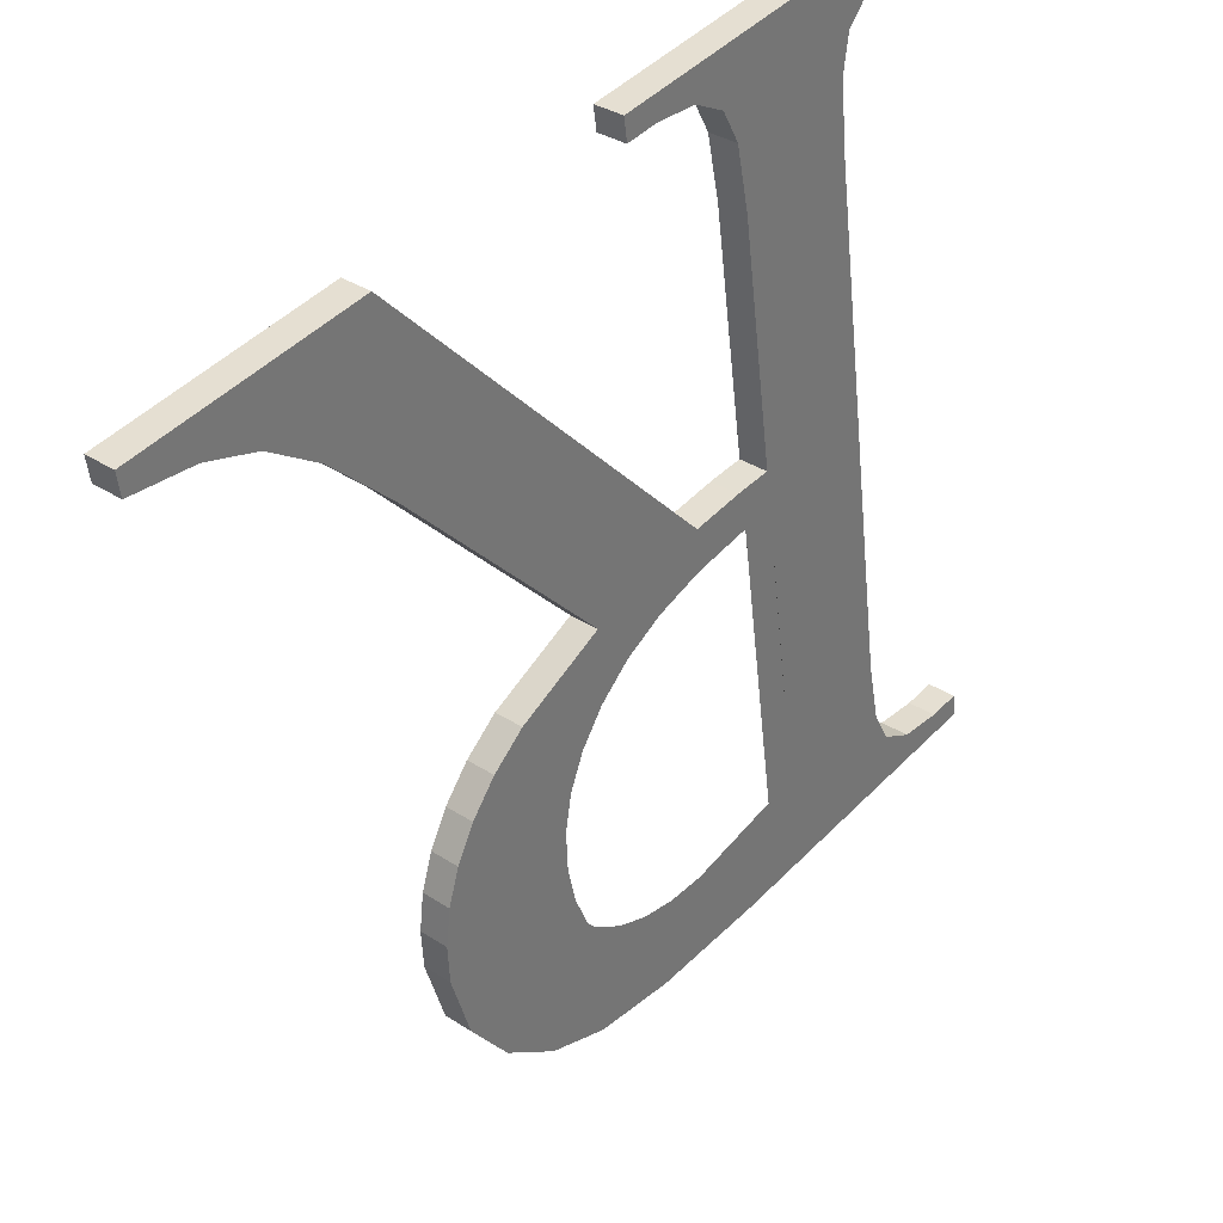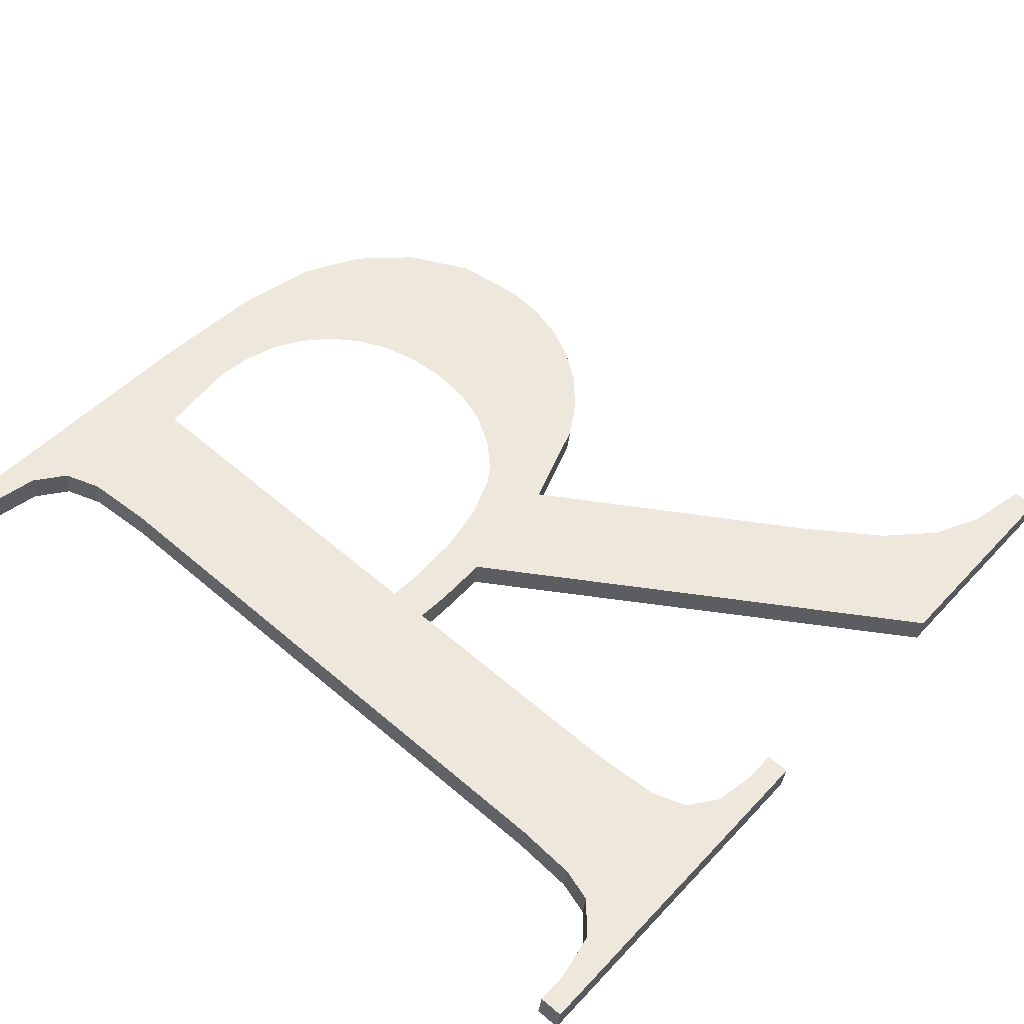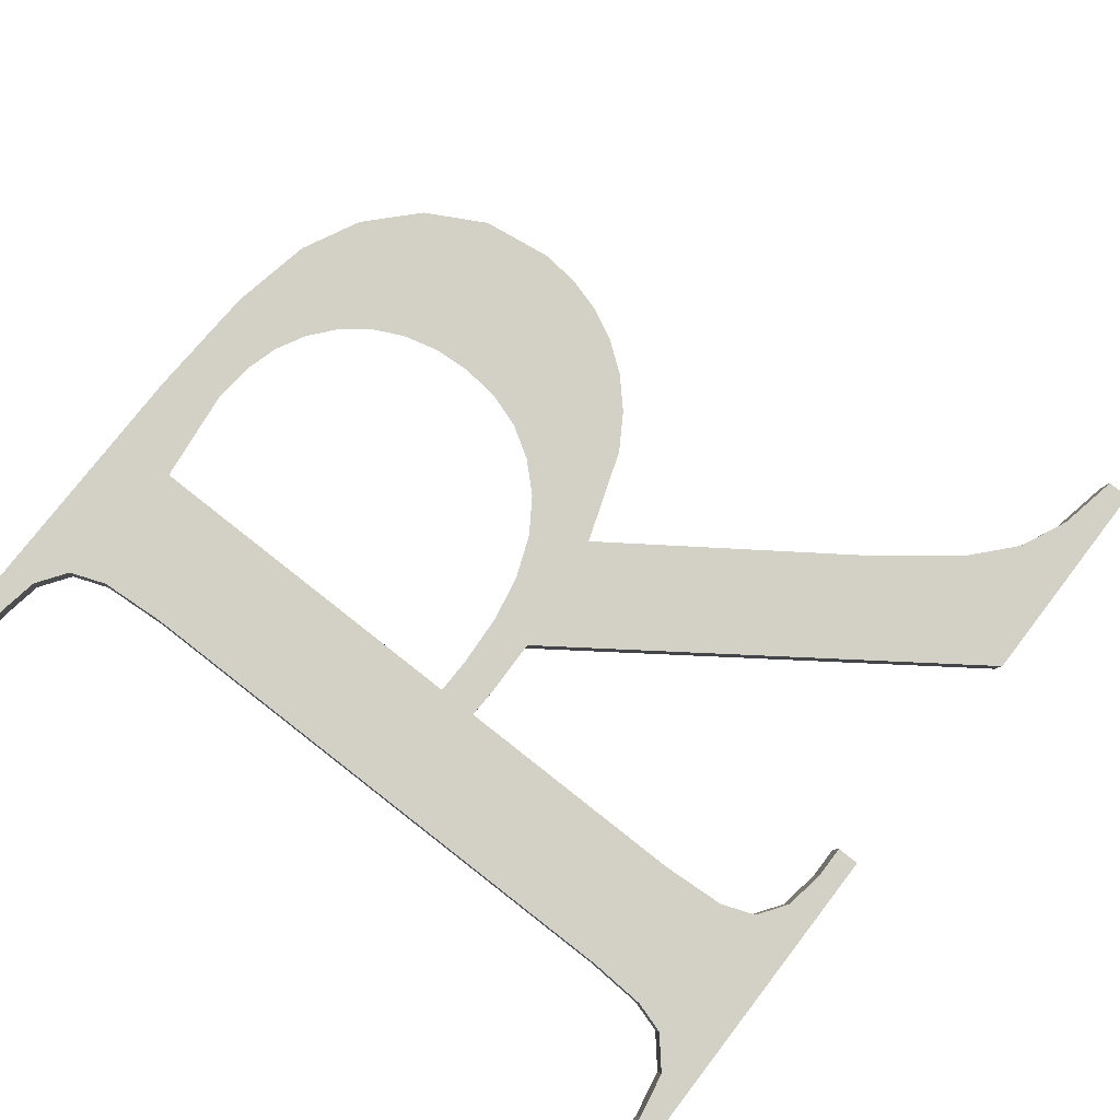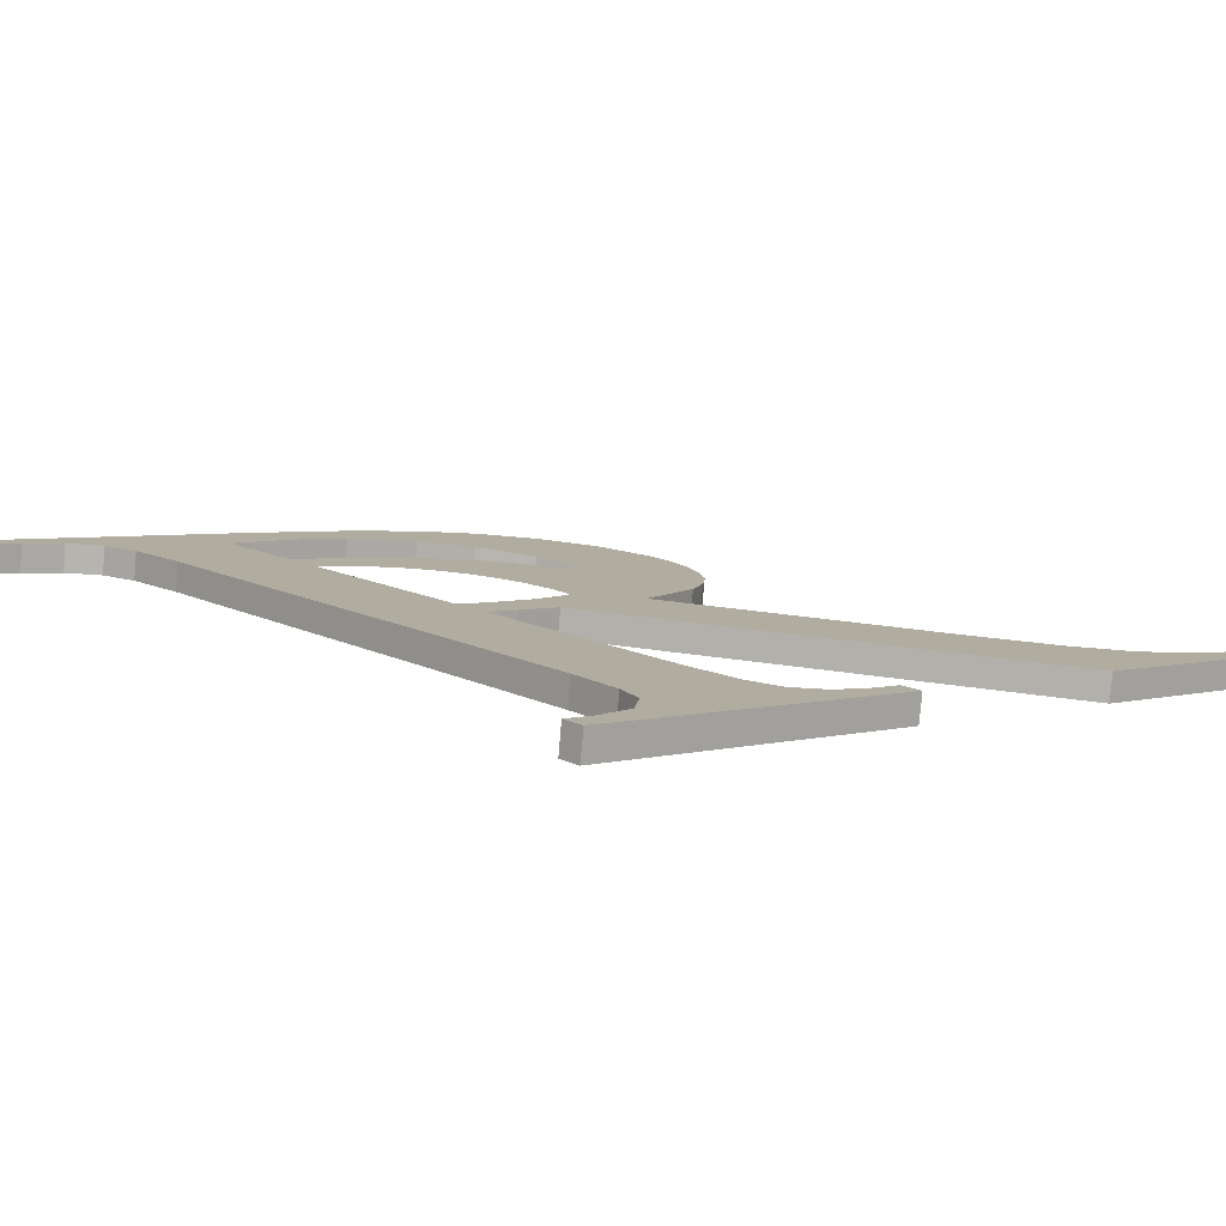
<metadata>
{"format":"obj","ext":"obj","renderer":"f3d","projection":"perspective","resolution":1024,"background":"white","views":[{"elev":45.4,"azim":130.6,"up":"+Z"},{"elev":48.7,"azim":-49.3,"up":"+Y"},{"elev":77.2,"azim":-52.4,"up":"+Y"},{"elev":3.8,"azim":-43.0,"up":"+Y"}]}
</metadata>
<code>
o #ID1907
v -0.3181 0.02272 0.01453
v -0.3241 0.02266 0.01498
v -0.3241 0.02272 0.01453
v -0.3235 0.02266 0.01498
v -0.3227 0.02265 0.01511
v -0.3221 0.0226 0.01551
v -0.3218 0.02251 0.01619
v -0.3217 0.02235 0.01745
v -0.3194 0.02258 0.01569
v -0.3217 0.02102 0.02812
v -0.3175 0.0226 0.01545
v -0.3158 0.02271 0.01462
v -0.3167 0.0226 0.01551
v -0.316 0.02257 0.0157
v -0.3154 0.02254 0.016
v -0.3142 0.02267 0.01491
v -0.3149 0.02248 0.01642
v -0.3145 0.02242 0.01694
v -0.3141 0.02234 0.01753
v -0.313 0.0226 0.01546
v -0.314 0.02226 0.0182
v -0.3139 0.02217 0.01894
v -0.3134 0.02174 0.02238
v -0.3127 0.02179 0.02194
v -0.312 0.0225 0.01632
v -0.3121 0.02186 0.02142
v -0.3117 0.02193 0.02083
v -0.3114 0.02235 0.01745
v -0.3114 0.02201 0.0202
v -0.3112 0.0221 0.01951
v -0.3111 0.02219 0.01878
v -0.3151 0.02184 0.02154
v -0.3152 0.02166 0.023
v -0.3158 0.02178 0.02199
v -0.3146 0.02191 0.021
v -0.3142 0.02199 0.02038
v -0.314 0.02207 0.01969
v -0.319 0.02171 0.02256
v -0.3194 0.02162 0.02332
v -0.3194 0.02171 0.02255
v -0.319 0.02162 0.02334
v -0.3187 0.02161 0.02334
v -0.3187 0.02171 0.02257
v -0.3176 0.02172 0.0225
v -0.3176 0.02162 0.02332
v -0.312 0.02065 0.03104
v -0.3166 0.02175 0.02231
v -0.3118 0.02106 0.02774
v -0.3107 0.02089 0.0291
v -0.3098 0.02079 0.02991
v -0.3076 0.02065 0.03104
v -0.3088 0.02074 0.03035
v -0.3076 0.02071 0.03059
v -0.3235 0.02071 0.03059
v -0.3241 0.02065 0.03104
v -0.3241 0.02071 0.03059
v -0.317 0.02065 0.03104
v -0.3226 0.02073 0.03042
v -0.322 0.02079 0.02991
v -0.3218 0.02087 0.02927
v -0.3185 0.02072 0.03046
v -0.319 0.02077 0.03005
v -0.3193 0.02086 0.02938
v -0.3194 0.02102 0.02812
v -0.3176 0.02071 0.03059
v -0.317 0.02071 0.03059
v -0.3076 0.02121 0.03111
v -0.312 0.02065 0.03104
v -0.3076 0.02065 0.03104
v -0.312 0.02121 0.03111
v -0.3176 0.02218 0.02339
v -0.312 0.02065 0.03104
v -0.312 0.02121 0.03111
v -0.3176 0.02162 0.02332
v -0.3176 0.02218 0.02339
v -0.3187 0.02161 0.02334
v -0.3176 0.02162 0.02332
v -0.3187 0.02217 0.02341
v -0.3187 0.02217 0.02341
v -0.319 0.02162 0.02334
v -0.3187 0.02161 0.02334
v -0.319 0.02217 0.02341
v -0.319 0.02217 0.02341
v -0.3194 0.02162 0.02332
v -0.319 0.02162 0.02334
v -0.3194 0.02218 0.02339
v -0.3194 0.02162 0.02332
v -0.3194 0.02157 0.02819
v -0.3194 0.02102 0.02812
v -0.3194 0.02218 0.02339
v -0.3194 0.02102 0.02812
v -0.3193 0.02142 0.02945
v -0.3193 0.02086 0.02938
v -0.3194 0.02157 0.02819
v -0.3193 0.02086 0.02938
v -0.319 0.02133 0.03012
v -0.319 0.02077 0.03005
v -0.3193 0.02142 0.02945
v -0.319 0.02133 0.03012
v -0.3185 0.02072 0.03046
v -0.319 0.02077 0.03005
v -0.3185 0.02128 0.03053
v -0.3185 0.02128 0.03053
v -0.3176 0.02071 0.03059
v -0.3185 0.02072 0.03046
v -0.3176 0.02126 0.03066
v -0.3176 0.02126 0.03066
v -0.317 0.02071 0.03059
v -0.3176 0.02071 0.03059
v -0.317 0.02126 0.03066
v -0.317 0.02071 0.03059
v -0.317 0.02121 0.03111
v -0.317 0.02065 0.03104
v -0.317 0.02126 0.03066
v -0.317 0.02121 0.03111
v -0.3241 0.02065 0.03104
v -0.317 0.02065 0.03104
v -0.3241 0.02121 0.03111
v -0.3241 0.02126 0.03066
v -0.3241 0.02065 0.03104
v -0.3241 0.02121 0.03111
v -0.3241 0.02071 0.03059
v -0.3241 0.02126 0.03066
v -0.3235 0.02071 0.03059
v -0.3241 0.02071 0.03059
v -0.3235 0.02126 0.03066
v -0.3235 0.02126 0.03066
v -0.3226 0.02073 0.03042
v -0.3235 0.02071 0.03059
v -0.3226 0.02128 0.03049
v -0.3226 0.02128 0.03049
v -0.322 0.02079 0.02991
v -0.3226 0.02073 0.03042
v -0.322 0.02135 0.02998
v -0.3218 0.02143 0.02934
v -0.322 0.02079 0.02991
v -0.322 0.02135 0.02998
v -0.3218 0.02087 0.02927
v -0.3217 0.02157 0.02819
v -0.3218 0.02087 0.02927
v -0.3218 0.02143 0.02934
v -0.3217 0.02102 0.02812
v -0.3217 0.02291 0.01752
v -0.3217 0.02102 0.02812
v -0.3217 0.02157 0.02819
v -0.3217 0.02235 0.01745
v -0.3218 0.02307 0.01626
v -0.3217 0.02235 0.01745
v -0.3217 0.02291 0.01752
v -0.3218 0.02251 0.01619
v -0.3221 0.02315 0.01558
v -0.3218 0.02251 0.01619
v -0.3218 0.02307 0.01626
v -0.3221 0.0226 0.01551
v -0.3221 0.02315 0.01558
v -0.3227 0.02265 0.01511
v -0.3221 0.0226 0.01551
v -0.3227 0.0232 0.01518
v -0.3227 0.0232 0.01518
v -0.3235 0.02266 0.01498
v -0.3227 0.02265 0.01511
v -0.3235 0.02322 0.01505
v -0.3235 0.02322 0.01505
v -0.3241 0.02266 0.01498
v -0.3235 0.02266 0.01498
v -0.3241 0.02322 0.01505
v -0.3241 0.02328 0.0146
v -0.3241 0.02266 0.01498
v -0.3241 0.02322 0.01505
v -0.3241 0.02272 0.01453
v -0.3241 0.02328 0.0146
v -0.3181 0.02272 0.01453
v -0.3241 0.02272 0.01453
v -0.3181 0.02328 0.0146
v -0.3181 0.02328 0.0146
v -0.3158 0.02271 0.01462
v -0.3181 0.02272 0.01453
v -0.3158 0.02327 0.01469
v -0.3158 0.02327 0.01469
v -0.3142 0.02267 0.01491
v -0.3158 0.02271 0.01462
v -0.3142 0.02323 0.01498
v -0.3142 0.02323 0.01498
v -0.313 0.0226 0.01546
v -0.3142 0.02267 0.01491
v -0.313 0.02316 0.01553
v -0.313 0.02316 0.01553
v -0.312 0.0225 0.01632
v -0.313 0.0226 0.01546
v -0.312 0.02305 0.01639
v -0.312 0.0225 0.01632
v -0.3114 0.02291 0.01752
v -0.3114 0.02235 0.01745
v -0.312 0.02305 0.01639
v -0.3114 0.02235 0.01745
v -0.3111 0.02275 0.01885
v -0.3111 0.02219 0.01878
v -0.3114 0.02291 0.01752
v -0.3111 0.02219 0.01878
v -0.3112 0.02265 0.01958
v -0.3112 0.0221 0.01951
v -0.3111 0.02275 0.01885
v -0.3112 0.0221 0.01951
v -0.3114 0.02257 0.02027
v -0.3114 0.02201 0.0202
v -0.3112 0.02265 0.01958
v -0.3114 0.02201 0.0202
v -0.3117 0.02249 0.0209
v -0.3117 0.02193 0.02083
v -0.3114 0.02257 0.02027
v -0.3117 0.02193 0.02083
v -0.3121 0.02241 0.02149
v -0.3121 0.02186 0.02142
v -0.3117 0.02249 0.0209
v -0.3121 0.02241 0.02149
v -0.3127 0.02179 0.02194
v -0.3121 0.02186 0.02142
v -0.3127 0.02235 0.02201
v -0.3127 0.02235 0.02201
v -0.3134 0.02174 0.02238
v -0.3127 0.02179 0.02194
v -0.3134 0.02229 0.02245
v -0.3134 0.02229 0.02245
v -0.3152 0.02166 0.023
v -0.3134 0.02174 0.02238
v -0.3152 0.02221 0.02307
v -0.3152 0.02166 0.023
v -0.3118 0.02162 0.02781
v -0.3118 0.02106 0.02774
v -0.3152 0.02221 0.02307
v -0.3118 0.02106 0.02774
v -0.3107 0.02145 0.02917
v -0.3107 0.02089 0.0291
v -0.3118 0.02162 0.02781
v -0.3107 0.02145 0.02917
v -0.3098 0.02079 0.02991
v -0.3107 0.02089 0.0291
v -0.3098 0.02135 0.02998
v -0.3098 0.02135 0.02998
v -0.3088 0.02074 0.03035
v -0.3098 0.02079 0.02991
v -0.3088 0.0213 0.03042
v -0.3088 0.0213 0.03042
v -0.3076 0.02071 0.03059
v -0.3088 0.02074 0.03035
v -0.3076 0.02126 0.03066
v -0.3076 0.02071 0.03059
v -0.3076 0.02121 0.03111
v -0.3076 0.02065 0.03104
v -0.3076 0.02126 0.03066
v -0.317 0.02121 0.03111
v -0.3241 0.02126 0.03066
v -0.3241 0.02121 0.03111
v -0.3235 0.02126 0.03066
v -0.3226 0.02128 0.03049
v -0.322 0.02135 0.02998
v -0.3218 0.02143 0.02934
v -0.3185 0.02128 0.03053
v -0.319 0.02133 0.03012
v -0.3217 0.02157 0.02819
v -0.3193 0.02142 0.02945
v -0.3217 0.02291 0.01752
v -0.3194 0.02157 0.02819
v -0.3176 0.02126 0.03066
v -0.317 0.02126 0.03066
v -0.319 0.02217 0.02341
v -0.3194 0.02227 0.02262
v -0.3194 0.02218 0.02339
v -0.319 0.02227 0.02263
v -0.3187 0.02217 0.02341
v -0.3187 0.02227 0.02263
v -0.3176 0.02228 0.02257
v -0.3176 0.02218 0.02339
v -0.312 0.02121 0.03111
v -0.3166 0.0223 0.02238
v -0.3158 0.02234 0.02206
v -0.3152 0.02221 0.02307
v -0.3118 0.02162 0.02781
v -0.3107 0.02145 0.02917
v -0.3098 0.02135 0.02998
v -0.3076 0.02121 0.03111
v -0.3088 0.0213 0.03042
v -0.3076 0.02126 0.03066
v -0.3151 0.0224 0.02161
v -0.3134 0.02229 0.02245
v -0.3146 0.02247 0.02107
v -0.3142 0.02254 0.02045
v -0.314 0.02263 0.01976
v -0.3139 0.02272 0.01901
v -0.3235 0.02322 0.01505
v -0.3241 0.02328 0.0146
v -0.3241 0.02322 0.01505
v -0.3181 0.02328 0.0146
v -0.3227 0.0232 0.01518
v -0.3221 0.02315 0.01558
v -0.3218 0.02307 0.01626
v -0.3194 0.02313 0.01576
v -0.3175 0.02316 0.01552
v -0.3158 0.02327 0.01469
v -0.3167 0.02315 0.01558
v -0.316 0.02313 0.01577
v -0.3154 0.02309 0.01607
v -0.3142 0.02323 0.01498
v -0.3149 0.02304 0.01649
v -0.3145 0.02297 0.01701
v -0.3141 0.0229 0.0176
v -0.313 0.02316 0.01553
v -0.314 0.02282 0.01827
v -0.3127 0.02235 0.02201
v -0.312 0.02305 0.01639
v -0.3121 0.02241 0.02149
v -0.3117 0.02249 0.0209
v -0.3114 0.02291 0.01752
v -0.3114 0.02257 0.02027
v -0.3112 0.02265 0.01958
v -0.3111 0.02275 0.01885
f 1 2 3
f 3 2 1
f 2 1 4
f 4 1 2
f 4 1 5
f 5 1 4
f 5 1 6
f 6 1 5
f 6 1 7
f 7 1 6
f 7 1 8
f 8 1 7
f 8 1 9
f 9 1 8
f 8 9 10
f 10 9 8
f 9 1 11
f 11 1 9
f 11 1 12
f 12 1 11
f 11 12 13
f 13 12 11
f 13 12 14
f 14 12 13
f 14 12 15
f 15 12 14
f 15 12 16
f 16 12 15
f 15 16 17
f 17 16 15
f 17 16 18
f 18 16 17
f 18 16 19
f 19 16 18
f 19 16 20
f 20 16 19
f 19 20 21
f 21 20 19
f 21 20 22
f 22 20 21
f 22 20 23
f 23 20 22
f 23 20 24
f 24 20 23
f 24 20 25
f 25 20 24
f 24 25 26
f 26 25 24
f 26 25 27
f 27 25 26
f 27 25 28
f 28 25 27
f 27 28 29
f 29 28 27
f 29 28 30
f 30 28 29
f 30 28 31
f 31 28 30
f 32 33 34
f 34 33 32
f 33 32 23
f 23 32 33
f 23 32 35
f 35 32 23
f 23 35 36
f 36 35 23
f 23 36 37
f 37 36 23
f 23 37 22
f 22 37 23
f 38 39 40
f 40 39 38
f 39 38 41
f 41 38 39
f 41 38 42
f 42 38 41
f 42 38 43
f 43 38 42
f 42 43 44
f 44 43 42
f 42 44 45
f 45 44 42
f 45 44 46
f 46 44 45
f 46 44 47
f 47 44 46
f 46 47 34
f 34 47 46
f 46 34 33
f 33 34 46
f 46 33 48
f 48 33 46
f 46 48 49
f 49 48 46
f 46 49 50
f 50 49 46
f 46 50 51
f 51 50 46
f 51 50 52
f 52 50 51
f 51 52 53
f 53 52 51
f 54 55 56
f 56 55 54
f 55 54 57
f 57 54 55
f 57 54 58
f 58 54 57
f 57 58 59
f 59 58 57
f 57 59 60
f 60 59 57
f 57 60 61
f 61 60 57
f 61 60 62
f 62 60 61
f 62 60 10
f 10 60 62
f 62 10 63
f 63 10 62
f 63 10 64
f 64 10 63
f 64 10 9
f 9 10 64
f 64 9 40
f 40 9 64
f 64 40 39
f 39 40 64
f 57 61 65
f 65 61 57
f 57 65 66
f 66 65 57
f 67 68 69
f 69 68 67
f 68 67 70
f 70 67 68
f 71 72 73
f 73 72 71
f 72 71 74
f 74 71 72
f 75 76 77
f 77 76 75
f 76 75 78
f 78 75 76
f 79 80 81
f 81 80 79
f 80 79 82
f 82 79 80
f 83 84 85
f 85 84 83
f 84 83 86
f 86 83 84
f 87 88 89
f 89 88 87
f 88 87 90
f 90 87 88
f 91 92 93
f 93 92 91
f 92 91 94
f 94 91 92
f 95 96 97
f 97 96 95
f 96 95 98
f 98 95 96
f 99 100 101
f 101 100 99
f 100 99 102
f 102 99 100
f 103 104 105
f 105 104 103
f 104 103 106
f 106 103 104
f 107 108 109
f 109 108 107
f 108 107 110
f 110 107 108
f 111 112 113
f 113 112 111
f 112 111 114
f 114 111 112
f 115 116 117
f 117 116 115
f 116 115 118
f 118 115 116
f 119 120 121
f 121 120 119
f 120 119 122
f 122 119 120
f 123 124 125
f 125 124 123
f 124 123 126
f 126 123 124
f 127 128 129
f 129 128 127
f 128 127 130
f 130 127 128
f 131 132 133
f 133 132 131
f 132 131 134
f 134 131 132
f 135 136 137
f 137 136 135
f 136 135 138
f 138 135 136
f 139 140 141
f 141 140 139
f 140 139 142
f 142 139 140
f 143 144 145
f 145 144 143
f 144 143 146
f 146 143 144
f 147 148 149
f 149 148 147
f 148 147 150
f 150 147 148
f 151 152 153
f 153 152 151
f 152 151 154
f 154 151 152
f 155 156 157
f 157 156 155
f 156 155 158
f 158 155 156
f 159 160 161
f 161 160 159
f 160 159 162
f 162 159 160
f 163 164 165
f 165 164 163
f 164 163 166
f 166 163 164
f 167 168 169
f 169 168 167
f 168 167 170
f 170 167 168
f 171 172 173
f 173 172 171
f 172 171 174
f 174 171 172
f 175 176 177
f 177 176 175
f 176 175 178
f 178 175 176
f 179 180 181
f 181 180 179
f 180 179 182
f 182 179 180
f 183 184 185
f 185 184 183
f 184 183 186
f 186 183 184
f 187 188 189
f 189 188 187
f 188 187 190
f 190 187 188
f 191 192 193
f 193 192 191
f 192 191 194
f 194 191 192
f 195 196 197
f 197 196 195
f 196 195 198
f 198 195 196
f 199 200 201
f 201 200 199
f 200 199 202
f 202 199 200
f 203 204 205
f 205 204 203
f 204 203 206
f 206 203 204
f 207 208 209
f 209 208 207
f 208 207 210
f 210 207 208
f 211 212 213
f 213 212 211
f 212 211 214
f 214 211 212
f 215 216 217
f 217 216 215
f 216 215 218
f 218 215 216
f 219 220 221
f 221 220 219
f 220 219 222
f 222 219 220
f 223 224 225
f 225 224 223
f 224 223 226
f 226 223 224
f 227 228 229
f 229 228 227
f 228 227 230
f 230 227 228
f 231 232 233
f 233 232 231
f 232 231 234
f 234 231 232
f 235 236 237
f 237 236 235
f 236 235 238
f 238 235 236
f 239 240 241
f 241 240 239
f 240 239 242
f 242 239 240
f 243 244 245
f 245 244 243
f 244 243 246
f 246 243 244
f 247 248 249
f 249 248 247
f 248 247 250
f 250 247 248
f 251 252 253
f 253 252 251
f 252 251 254
f 254 251 252
f 254 251 255
f 255 251 254
f 255 251 256
f 256 251 255
f 256 251 257
f 257 251 256
f 257 251 258
f 258 251 257
f 257 258 259
f 259 258 257
f 257 259 260
f 260 259 257
f 260 259 261
f 261 259 260
f 260 261 262
f 262 261 260
f 262 261 263
f 263 261 262
f 258 251 264
f 264 251 258
f 264 251 265
f 265 251 264
f 266 267 268
f 268 267 266
f 267 266 269
f 269 266 267
f 269 266 270
f 270 266 269
f 269 270 271
f 271 270 269
f 271 270 272
f 272 270 271
f 272 270 273
f 273 270 272
f 272 273 274
f 274 273 272
f 272 274 275
f 275 274 272
f 275 274 276
f 276 274 275
f 276 274 277
f 277 274 276
f 277 274 278
f 278 274 277
f 278 274 279
f 279 274 278
f 279 274 280
f 280 274 279
f 280 274 281
f 281 274 280
f 280 281 282
f 282 281 280
f 282 281 283
f 283 281 282
f 277 284 276
f 276 284 277
f 284 277 285
f 285 277 284
f 284 285 286
f 286 285 284
f 286 285 287
f 287 285 286
f 287 285 288
f 288 285 287
f 288 285 289
f 289 285 288
f 290 291 292
f 292 291 290
f 291 290 293
f 293 290 291
f 293 290 294
f 294 290 293
f 293 294 295
f 295 294 293
f 293 295 296
f 296 295 293
f 293 296 262
f 262 296 293
f 293 262 297
f 297 262 293
f 297 262 263
f 263 262 297
f 297 263 268
f 268 263 297
f 297 268 267
f 267 268 297
f 293 297 298
f 298 297 293
f 293 298 299
f 299 298 293
f 299 298 300
f 300 298 299
f 299 300 301
f 301 300 299
f 299 301 302
f 302 301 299
f 299 302 303
f 303 302 299
f 303 302 304
f 304 302 303
f 303 304 305
f 305 304 303
f 303 305 306
f 306 305 303
f 303 306 307
f 307 306 303
f 307 306 308
f 308 306 307
f 307 308 289
f 289 308 307
f 307 289 285
f 285 289 307
f 307 285 309
f 309 285 307
f 307 309 310
f 310 309 307
f 310 309 311
f 311 309 310
f 310 311 312
f 312 311 310
f 310 312 313
f 313 312 310
f 313 312 314
f 314 312 313
f 313 314 315
f 315 314 313
f 313 315 316
f 316 315 313

</code>
